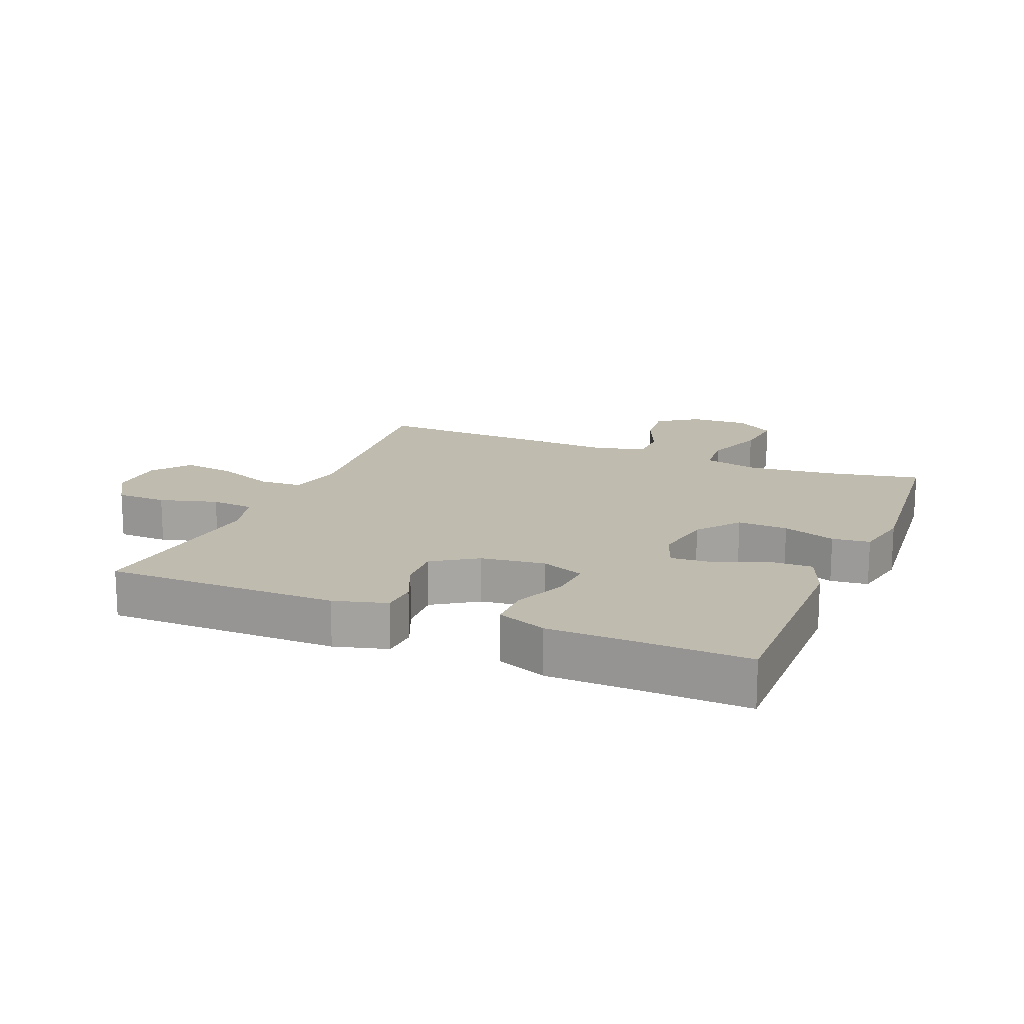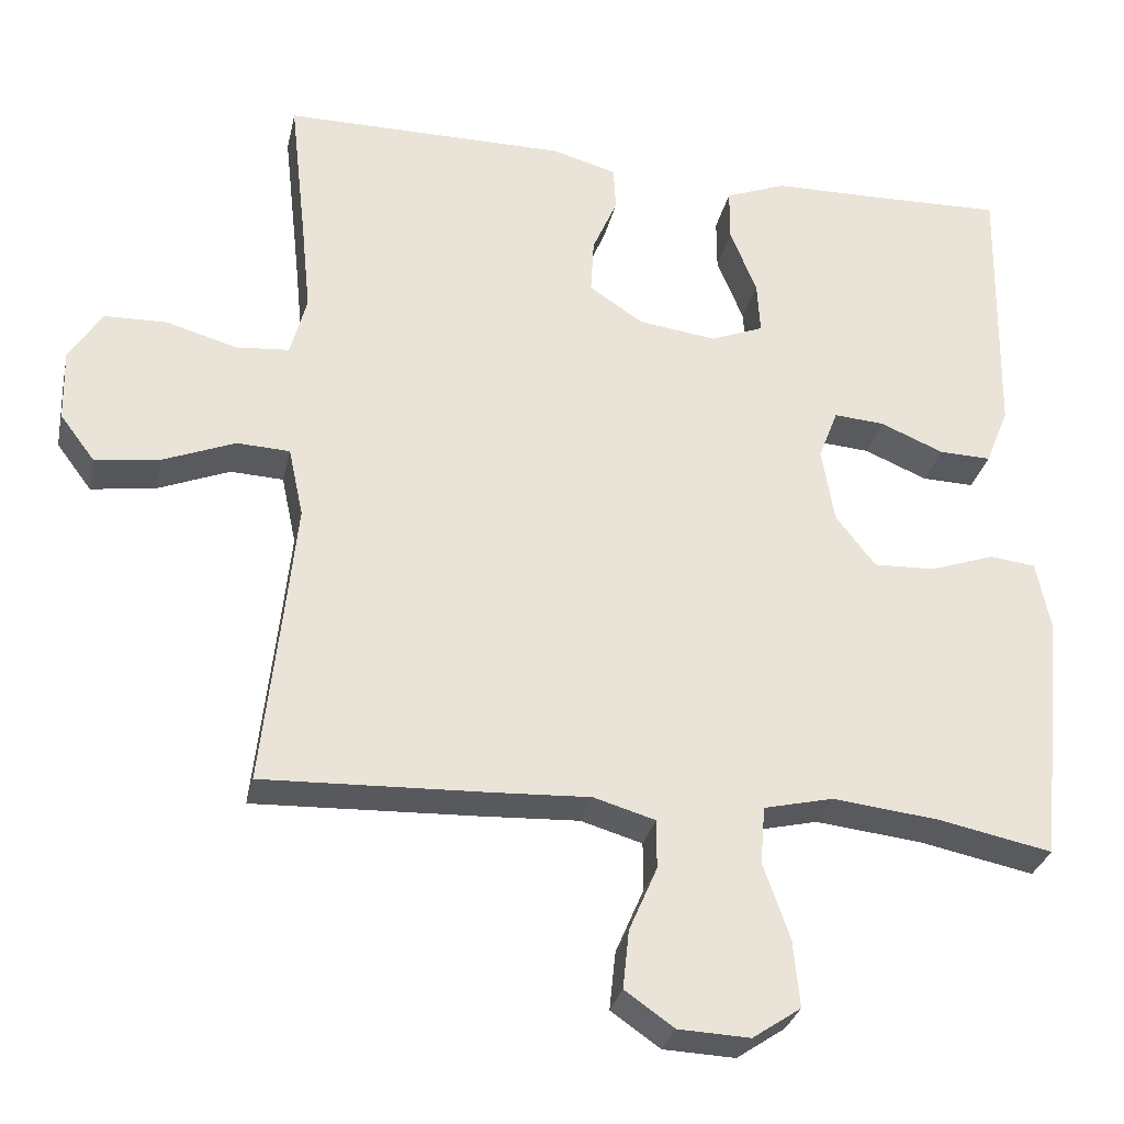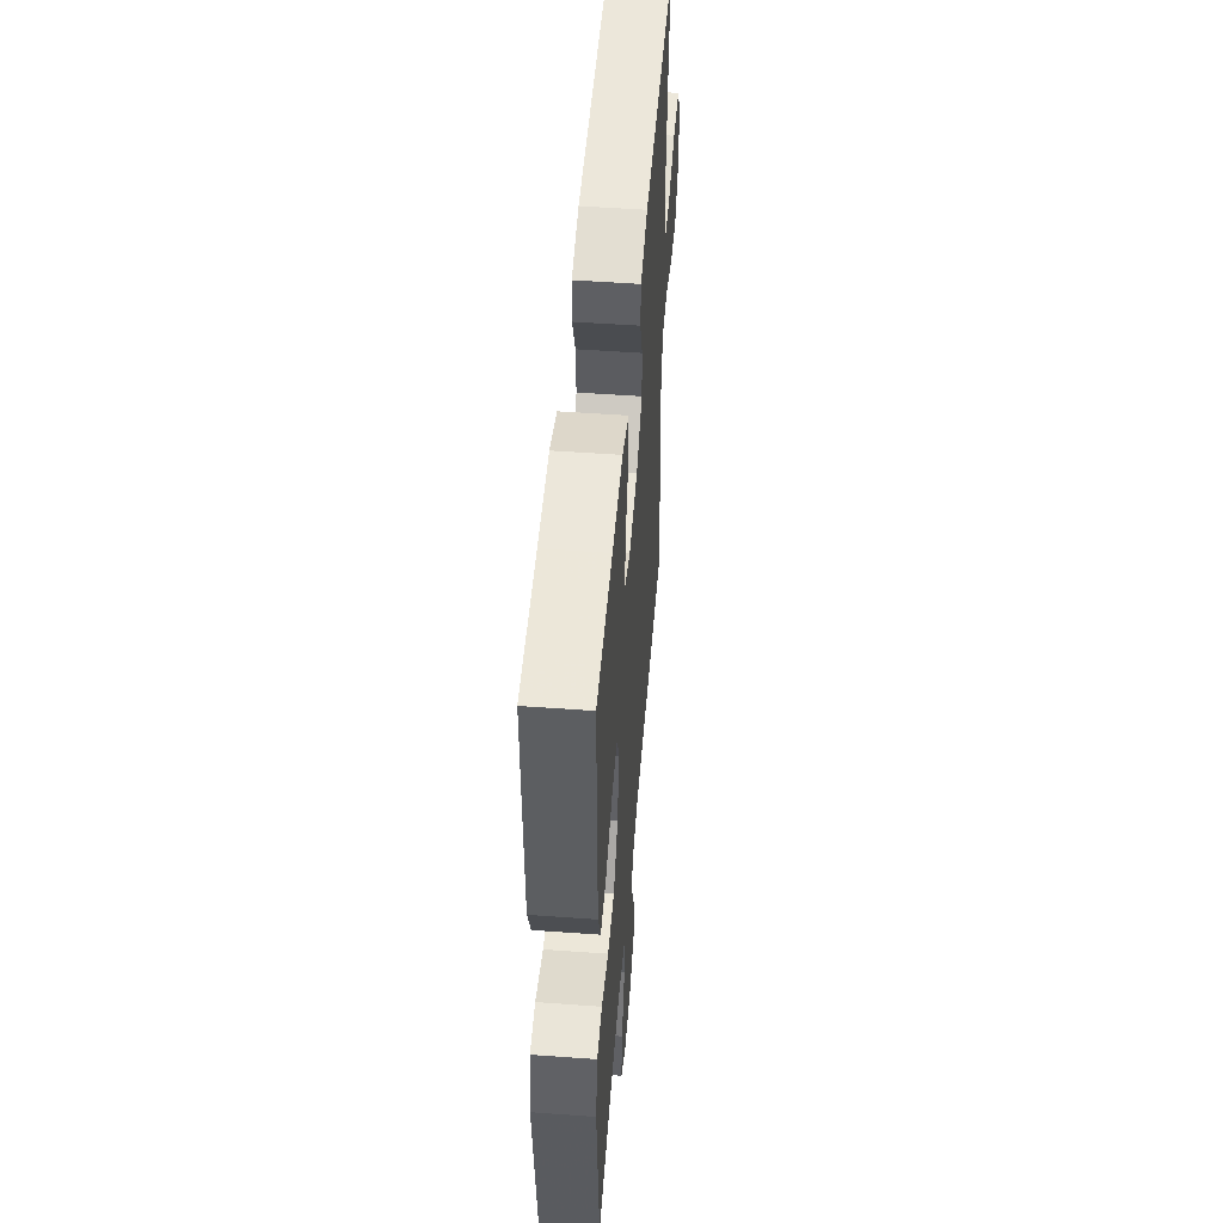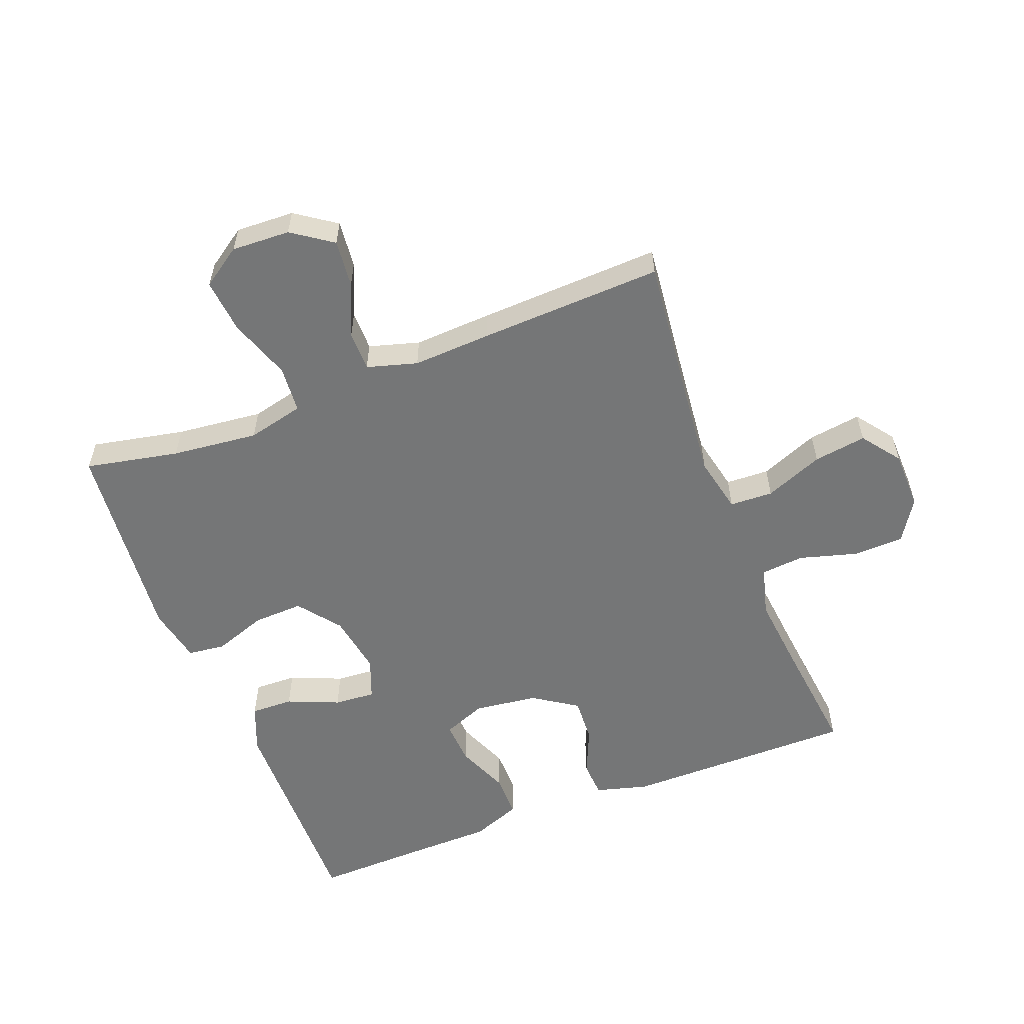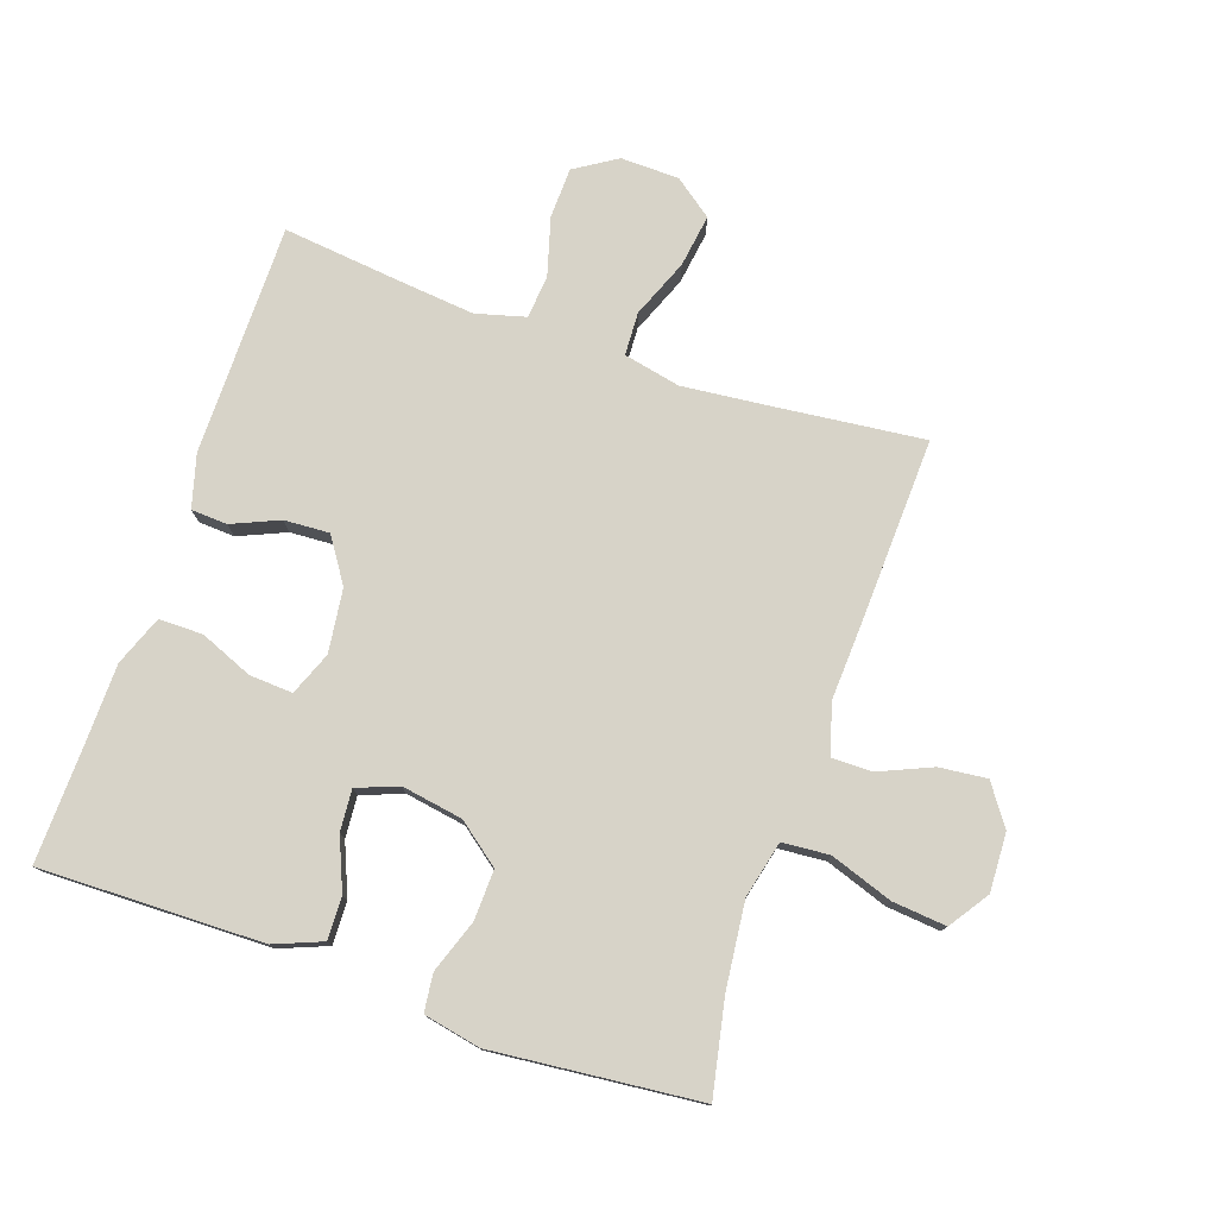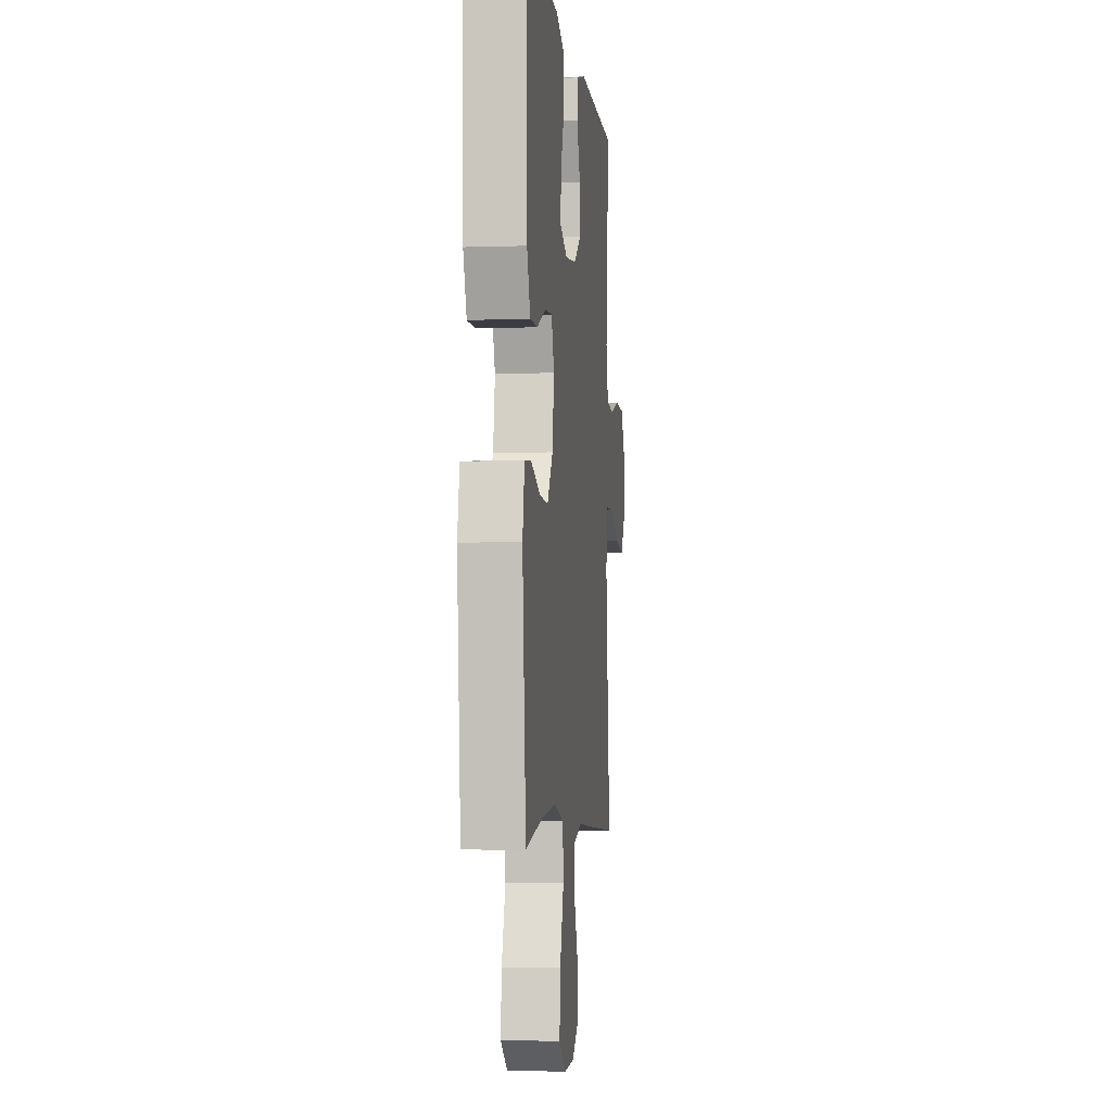
<metadata>
{"format":"obj","ext":"obj","renderer":"f3d","projection":"perspective","resolution":1024,"background":"white","views":[{"elev":16.1,"azim":22.6,"up":"+Y"},{"elev":-30.0,"azim":-12.2,"up":"+Z"},{"elev":51.5,"azim":94.5,"up":"+Z"},{"elev":-56.7,"azim":-158.8,"up":"+Y"},{"elev":77.1,"azim":109.0,"up":"+Y"},{"elev":-4.6,"azim":96.2,"up":"+Z"}]}
</metadata>
<code>
v -0.5 0.07 -0.5
v -0.474 0.07 -0.264
v -0.46 0.07 -0.128
v -0.479 0.07 -0.039
v -0.547 0.07 -0.036
v -0.639 0.07 -0.073
v -0.722 0.07 -0.085
v -0.767 0.07 -0.025
v -0.769 0.07 0.067
v -0.727 0.07 0.133
v -0.647 0.07 0.135
v -0.556 0.07 0.109
v -0.488 0.07 0.115
v -0.467 0.07 0.193
v -0.479 0.07 0.311
v -0.5 0.07 0.5
v -0.136 0.07 0.5
v -0.053 0.07 0.477
v -0.05 0.07 0.42
v -0.082 0.07 0.346
v -0.086 0.07 0.275
v -0.017 0.07 0.229
v 0.083 0.07 0.216
v 0.151 0.07 0.243
v 0.147 0.07 0.311
v 0.113 0.07 0.394
v 0.113 0.07 0.463
v 0.191 0.07 0.493
v 0.314 0.07 0.495
v 0.5 0.07 0.5
v 0.496 0.07 0.268
v 0.494 0.07 0.15
v 0.464 0.07 0.075
v 0.397 0.07 0.077
v 0.316 0.07 0.111
v 0.251 0.07 0.116
v 0.226 0.07 0.051
v 0.242 0.07 -0.045
v 0.293 0.07 -0.111
v 0.372 0.07 -0.108
v 0.455 0.07 -0.079
v 0.514 0.07 -0.086
v 0.532 0.07 -0.175
v 0.5 0.07 -0.5
v 0.353 0.07 -0.47
v 0.217 0.07 -0.455
v 0.128 0.07 -0.476
v 0.122 0.07 -0.55
v 0.156 0.07 -0.648
v 0.164 0.07 -0.733
v 0.102 0.07 -0.775
v 0.01 0.07 -0.771
v -0.053 0.07 -0.727
v -0.045 0.07 -0.652
v -0.009 0.07 -0.569
v -0.009 0.07 -0.506
v -0.088 0.07 -0.483
v -0.212 0.07 -0.489
v -0.5 0 -0.5
v -0.474 0 -0.264
v -0.46 0 -0.128
v -0.479 0 -0.039
v -0.547 0 -0.036
v -0.639 0 -0.073
v -0.722 0 -0.085
v -0.767 0 -0.025
v -0.769 0 0.067
v -0.727 0 0.133
v -0.647 0 0.135
v -0.556 0 0.109
v -0.488 0 0.115
v -0.467 0 0.193
v -0.479 0 0.311
v -0.5 0 0.5
v -0.136 0 0.5
v -0.053 0 0.477
v -0.05 0 0.42
v -0.082 0 0.346
v -0.086 0 0.275
v -0.017 0 0.229
v 0.083 0 0.216
v 0.151 0 0.243
v 0.147 0 0.311
v 0.113 0 0.394
v 0.113 0 0.463
v 0.191 0 0.493
v 0.314 0 0.495
v 0.5 0 0.5
v 0.496 0 0.268
v 0.494 0 0.15
v 0.464 0 0.075
v 0.397 0 0.077
v 0.316 0 0.111
v 0.251 0 0.116
v 0.226 0 0.051
v 0.242 0 -0.045
v 0.293 0 -0.111
v 0.372 0 -0.108
v 0.455 0 -0.079
v 0.514 0 -0.086
v 0.532 0 -0.175
v 0.5 0 -0.5
v 0.353 0 -0.47
v 0.217 0 -0.455
v 0.128 0 -0.476
v 0.122 0 -0.55
v 0.156 0 -0.648
v 0.164 0 -0.733
v 0.102 0 -0.775
v 0.01 0 -0.771
v -0.053 0 -0.727
v -0.045 0 -0.652
v -0.009 0 -0.569
v -0.009 0 -0.506
v -0.088 0 -0.483
v -0.212 0 -0.489
f 57 58 1 2
f 56 57 2 3
f 52 53 54 55
f 52 55 56
f 51 52 56
f 48 49 50 51
f 47 48 51 56
f 46 47 56 3
f 42 43 44 45
f 40 41 42 45
f 39 40 45 46
f 38 39 46 3
f 32 33 34 35
f 31 32 35 36
f 29 30 31 36
f 28 29 36 37
f 25 26 27 28
f 24 25 28 37
f 17 18 19 20
f 15 16 17 20
f 14 15 20 21
f 13 14 21 22
f 9 10 11 12
f 9 12 13
f 8 9 13
f 5 6 7 8
f 4 5 8 13
f 23 24 37 38
f 13 22 23 38
f 3 4 13 38
f 60 59 116 115
f 61 60 115 114
f 113 112 111 110
f 114 113 110
f 114 110 109
f 109 108 107 106
f 114 109 106 105
f 61 114 105 104
f 103 102 101 100
f 103 100 99 98
f 104 103 98 97
f 61 104 97 96
f 93 92 91 90
f 94 93 90 89
f 94 89 88 87
f 95 94 87 86
f 86 85 84 83
f 95 86 83 82
f 78 77 76 75
f 78 75 74 73
f 79 78 73 72
f 80 79 72 71
f 70 69 68 67
f 71 70 67
f 71 67 66
f 66 65 64 63
f 71 66 63 62
f 96 95 82 81
f 96 81 80 71
f 96 71 62 61
f 1 59 60 2
f 2 60 61 3
f 3 61 62 4
f 4 62 63 5
f 5 63 64 6
f 6 64 65 7
f 7 65 66 8
f 8 66 67 9
f 9 67 68 10
f 10 68 69 11
f 11 69 70 12
f 12 70 71 13
f 13 71 72 14
f 14 72 73 15
f 15 73 74 16
f 16 74 75 17
f 17 75 76 18
f 18 76 77 19
f 19 77 78 20
f 20 78 79 21
f 21 79 80 22
f 22 80 81 23
f 23 81 82 24
f 24 82 83 25
f 25 83 84 26
f 26 84 85 27
f 27 85 86 28
f 28 86 87 29
f 29 87 88 30
f 30 88 89 31
f 31 89 90 32
f 32 90 91 33
f 33 91 92 34
f 34 92 93 35
f 35 93 94 36
f 36 94 95 37
f 37 95 96 38
f 38 96 97 39
f 39 97 98 40
f 40 98 99 41
f 41 99 100 42
f 42 100 101 43
f 43 101 102 44
f 44 102 103 45
f 45 103 104 46
f 46 104 105 47
f 47 105 106 48
f 48 106 107 49
f 49 107 108 50
f 50 108 109 51
f 51 109 110 52
f 52 110 111 53
f 53 111 112 54
f 54 112 113 55
f 55 113 114 56
f 56 114 115 57
f 57 115 116 58
f 58 116 59 1

</code>
